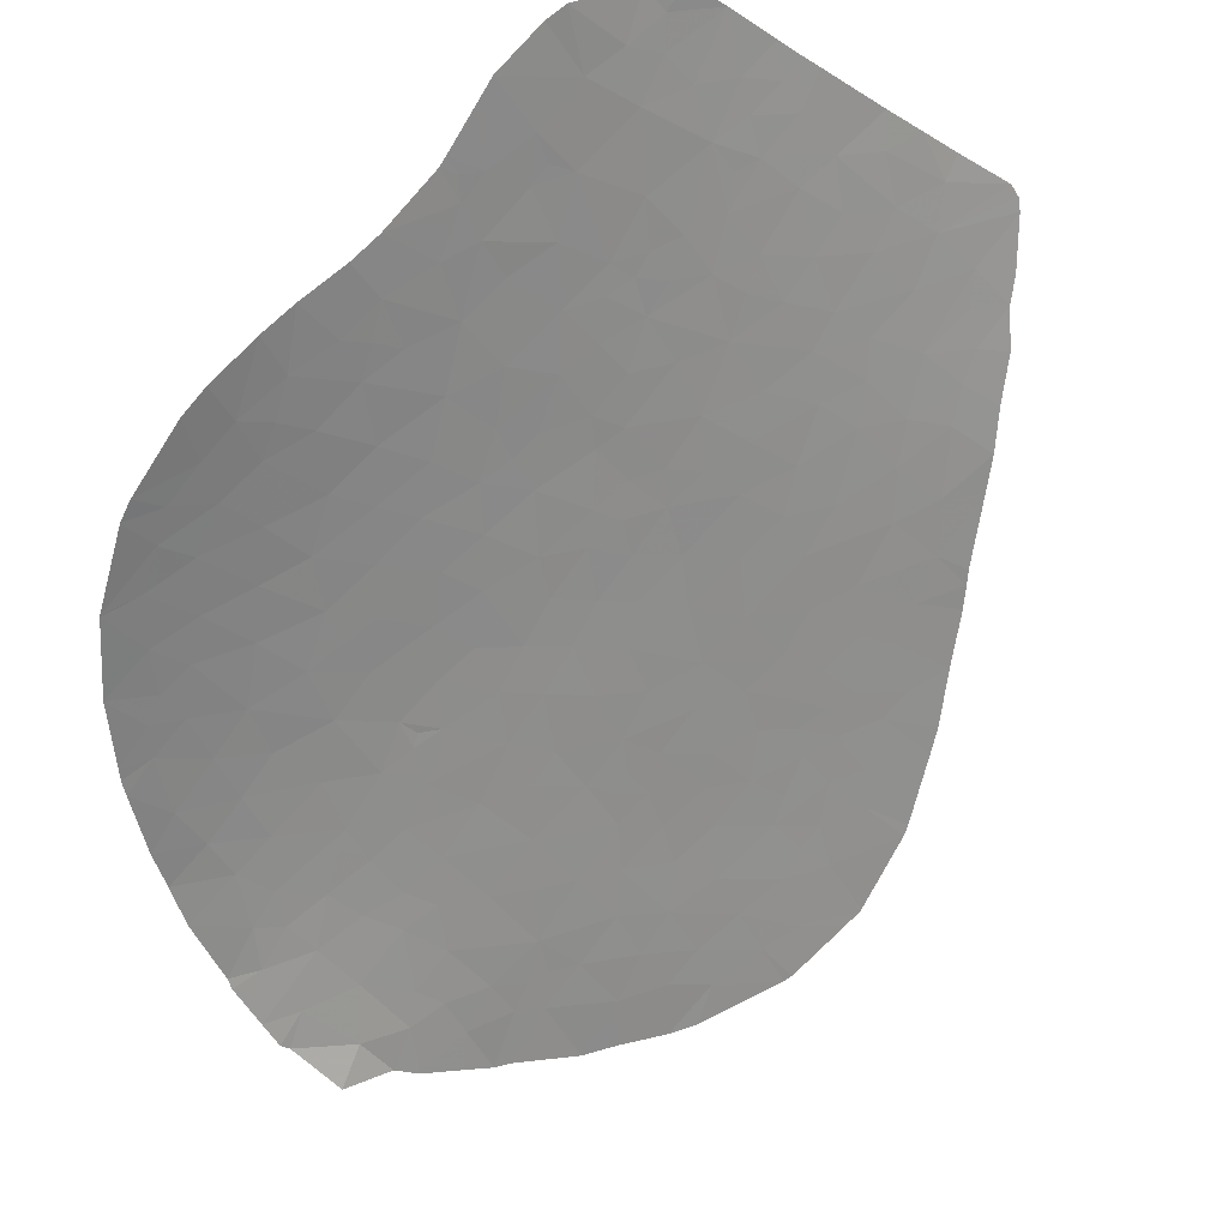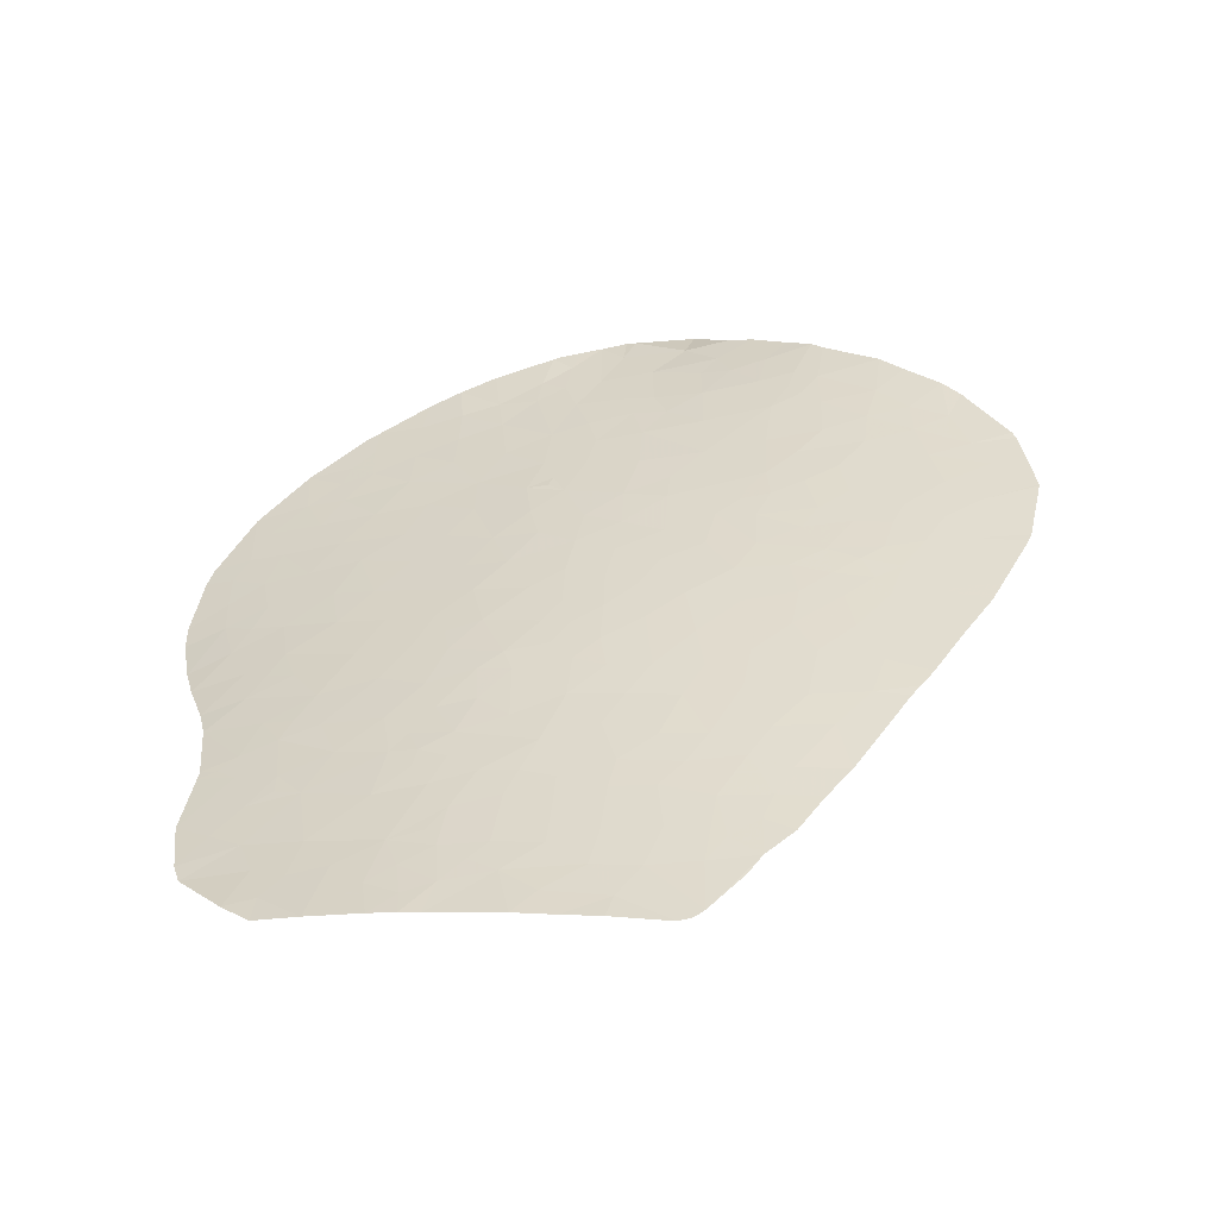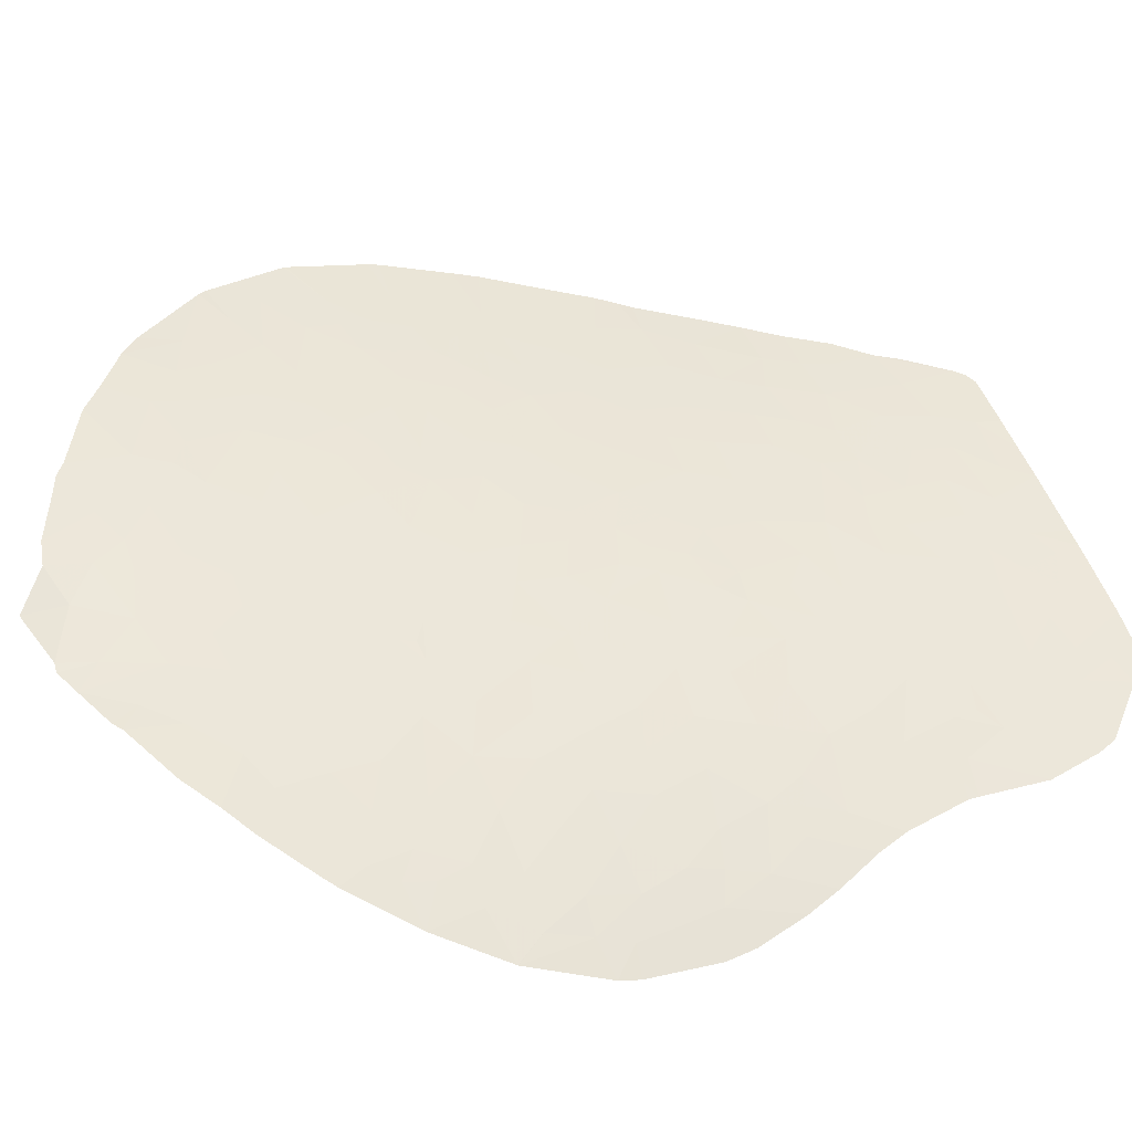
<metadata>
{"format":"obj","ext":"obj","renderer":"f3d","projection":"perspective","resolution":1024,"background":"white","views":[{"elev":-78.7,"azim":140.7,"up":"+Y"},{"elev":-52.6,"azim":163.3,"up":"+Z"},{"elev":25.4,"azim":60.5,"up":"+Y"}]}
</metadata>
<code>
v -14.76 66.15 -47.01
v -15.68 66.81 -46.39
v -15 66.21 -44.92
v -15.69 66.74 -45.15
v -16.52 67.38 -45.81
v -16.69 67.61 -47.11
v -15.71 66.92 -47.56
v -16.06 66.95 -44.3
v -15.14 66.29 -44.35
v -16.48 67.19 -43.18
v -16.05 66.85 -42.28
v -16.05 66.85 -42.29
v -24.45 71.15 -36.09
v -23.98 70.96 -35.96
v -24.25 71.13 -36.73
v -23.73 70.89 -36.11
v -28.6 73.06 -36.11
v -28.23 73.02 -37.25
v -27.43 72.46 -36.31
v -29.22 73.74 -39.15
v -30.18 74.19 -38.88
v -29.49 73.75 -37.82
v -30.74 74.37 -37.34
v -31.02 74.52 -37.65
v -30.76 74.49 -39.33
v -29.96 74.14 -39.67
v -30.2 74.29 -40.23
v -30.74 74.55 -40.79
v -24.05 71.15 -37.96
v -24.32 71.39 -39.12
v -23.27 70.83 -38.55
v -21.08 69.92 -41.43
v -21.18 69.88 -40.14
v -20.07 69.29 -40.65
v -23.97 71.9 -48.03
v -24.21 71.94 -46.72
v -25.18 72.42 -47.36
v -23.29 71.44 -46.05
v -22.55 71.14 -47.27
v -23.09 71.26 -44.89
v -22.17 70.85 -45.96
v -23 71.11 -43.59
v -21.68 70.45 -44.26
v -24.93 72.37 -48.62
v -25.87 72.88 -50.64
v -26.83 73.26 -49.74
v -25.72 72.75 -49.11
v -24.88 72.41 -49.96
v -27.05 73.4 -51.43
v -24.78 72.43 -51.4
v -25.99 72.99 -52.67
v -21.24 69.83 -38.78
v -20.17 69.25 -39.06
v -20.35 69.31 -37.91
v -19.04 68.59 -38.89
v -18.96 68.6 -39.97
v -18.36 69.31 -53.47
v -18.19 69.08 -52.1
v -17.73 68.9 -53.06
v -18.31 68.71 -47.25
v -18.89 68.96 -45.83
v -17.62 68.13 -45.86
v -18.97 69.4 -50.53
v -17.58 68.57 -50.9
v -18.46 68.93 -48.74
v -17.31 68.28 -49.76
v -19.82 70.14 -53.65
v -19.61 69.87 -51.84
v -18.36 68.53 -44.65
v -19.14 68.93 -43.48
v -19.94 69.52 -44.93
v -19.31 69.35 -47.58
v -20.16 69.76 -46.45
v -20.35 70.2 -50.57
v -19.96 69.32 -42.05
v -18.98 68.68 -41.16
v -17.76 68.05 -43.39
v -18.29 68.32 -42.31
v -17.34 67.7 -42.14
v -17.27 67.59 -40.6
v -16.06 66.85 -42.27
v -16.89 67.54 -44.51
v -32.79 75.66 -51.23
v -34.12 76.15 -50.96
v -33.27 75.85 -52.33
v -32.39 75.45 -46.48
v -32.06 75.34 -47.26
v -33.37 75.84 -47.15
v -32.77 75.62 -48.22
v -30.93 74.79 -44.3
v -29.94 74.33 -43.38
v -30.03 74.44 -44.9
v -29.08 74.01 -44.32
v -27.7 73.02 -39.38
v -27.64 73.14 -41.08
v -29.43 73.96 -40.74
v -28.54 73.3 -38.2
v -25.38 71.89 -39.11
v -24.64 71.66 -40.37
v -25.82 72.2 -40.09
v -23.65 71.2 -40.73
v -25.9 72.47 -42.93
v -27.58 73.25 -42.85
v -26.02 72.4 -41.33
v -24.82 71.84 -41.44
v -30.67 74.59 -42.34
v -31.87 75.08 -41.82
v -34.44 76.27 -50.28
v -32.77 75.64 -50.31
v -31.11 74.91 -45.59
v -31.76 75.24 -48.36
v -31.14 75 -48.82
v -32.13 75.39 -49.27
v -29.14 74.09 -45.4
v -27.77 73.45 -44.68
v -29.19 73.95 -42.58
v -28.46 73.58 -41.81
v -30.27 74.59 -46.31
v -31.1 74.94 -47.06
v -30.35 74.68 -48.26
v -22.12 70.17 -36.81
v -23.42 70.82 -37.52
v -25.13 71.35 -35.58
v -29.22 73.43 -36.33
v -30.11 73.97 -36.93
v -28.87 73.37 -37.4
v -30.12 74.27 -40.58
v -26.72 72.63 -40.24
v -26.41 72.39 -39.29
v -26.46 72.2 -37.59
v -27.73 72.89 -38.1
v -32.22 75.19 -40.46
v -32.44 75.24 -38.74
v -33.05 75.52 -39.45
v -34.35 76.19 -46.45
v -33.4 75.83 -46.38
v -33.54 75.86 -45.46
v -34.63 76.28 -45.62
v -35.59 76.6 -43.49
v -34.79 76.32 -44.71
v -34.42 76.15 -43.64
v -35.86 76.76 -45.95
v -35.39 76.6 -48.18
v -35.87 76.76 -45.89
v -35.81 76.72 -45.35
v -33.02 75.58 -42.72
v -35.5 76.57 -43.24
v -33.98 75.95 -42.13
v -34.41 76.1 -41.05
v -33.01 75.54 -41.51
v -33.95 75.93 -40.41
v -33.26 75.71 -44.08
v -34.03 76.09 -48.2
v -35.28 76.57 -48.47
v -33.34 75.84 -48.99
v -29.53 74.43 -54.35
v -28.66 74.11 -55.47
v -30.09 74.64 -55.53
v -22.52 71.91 -60.2
v -23.54 72.27 -59.31
v -24.44 72.69 -60.2
v -23.38 72.32 -61.02
v -23.79 72.55 -61.92
v -24.98 72.97 -61.37
v -22.76 72.14 -61.75
v -20.07 70.66 -58.65
v -19.65 70.62 -60.19
v -20.35 70.89 -59.64
v -17.43 69.47 -60.2
v -18.41 70.11 -61.16
v -17.2 69.2 -59.09
v -17.97 69.68 -59.5
v -20.43 71.11 -61.42
v -21.24 71.37 -60.42
v -20.93 71.33 -61.49
v -21.18 71.23 -59.07
v -21.83 71.57 -59.7
v -20.9 71.04 -58.44
v -17.51 69 -55.39
v -18.1 69.41 -56.27
v -18.76 69.64 -54.78
v -18.3 69.7 -58.25
v -19.66 70.29 -56.79
v -19.98 70.33 -55.12
v -20.53 70.67 -55.86
v -20.66 70.68 -55.2
v -20.92 70.91 -56.64
v -21.4 71.22 -57.65
v -28.07 73.86 -53.82
v -21.44 71.04 -54.66
v -22.02 71.42 -56.34
v -23.37 71.98 -55.38
v -22.69 71.6 -54.24
v -17.42 68.78 -53.8
v -17 68.42 -52.89
v -16.55 68.29 -54.19
v -16.54 68.38 -55.1
v -17.49 69.04 -56.02
v -16.92 68.91 -58
v -16.87 68.72 -56.42
v -17.47 69.27 -58.45
v -15.5 68.15 -58.4
v -15.65 68.28 -58.98
v -16.17 68.42 -57.4
v -15.38 67.88 -56.8
v -16.66 69.08 -60.35
v -15.7 67.81 -54.54
v -16.12 68.08 -54.66
v -15.67 67.82 -54.82
v -15.62 67.5 -52.66
v -16.5 67.93 -51.51
v -15.48 67.27 -51.77
v -16.94 68.12 -50.6
v -16.37 67.69 -50.26
v -15.97 67.26 -48.99
v -17.19 68.04 -48.31
v -26.09 73.26 -59
v -24.71 72.72 -59.05
v -25.63 73.15 -60.35
v -26.93 73.63 -60.29
v -29.06 74.27 -57.06
v -29.69 74.51 -58.17
v -28.57 74.12 -58.01
v -28.2 74.07 -60.17
v -27.34 73.8 -60.81
v -26.89 73.7 -61.98
v -26.27 73.5 -62.33
v -26.63 73.62 -62.22
v -24.77 72.96 -62.07
v -27.81 73.97 -60.81
v -27.47 73.79 -59.47
v -27.29 73.66 -57.98
v -28.99 74.3 -59.33
v -28.26 74.04 -58.87
v -26 73.16 -57.46
v -23.66 72.25 -58.13
v -22.34 71.75 -59.12
v -22.6 71.74 -57.37
v -24.9 72.72 -57.42
v -25.11 72.76 -56.4
v -23.77 72.22 -56.86
v -30.38 74.73 -57.18
v -30.89 74.93 -56.3
v -28.05 73.9 -56.53
v -24.78 72.56 -54.92
v -26.07 73.11 -55.51
v -23.99 72.16 -53.61
v -22.94 71.84 -56.49
v -22.01 71.46 -57.12
v -23.53 71.39 -43.6
v -23.95 71.62 -44
v -22.44 70.64 -41.41
v -23.45 71.23 -42.33
v -24.45 71.96 -45.47
v -25.47 72.38 -44.57
v -25.37 72.43 -46.02
v -26.3 72.96 -48.08
v -28.06 73.75 -48.83
v -27.41 73.42 -47.5
v -32.48 75.55 -53.71
v -31.39 75.13 -53.12
v -32.06 75.39 -52.09
v -32.13 75.41 -54.24
v -29.86 74.54 -52.6
v -29.32 74.32 -51.42
v -28.3 73.92 -52.43
v -28.16 73.83 -50.3
v -29.56 74.4 -50.08
v -29.39 74.3 -48.86
v -28.66 73.96 -47.75
v -21.74 70.37 -42.84
v -28.72 73.94 -46.39
v -27.72 73.5 -46.15
v -22.34 70.45 -39.68
v -21.17 69.75 -37.4
v -29.82 74.42 -47.15
v -28.38 73.76 -45.52
v -25.31 72.12 -42.09
v -24.51 71.79 -42.67
v -28.59 73.83 -44.98
v -25.03 71.58 -37.81
v -23.69 71.43 -43.24
v -30.83 74.91 -51.68
v -30.63 74.82 -50.39
v -26.56 72.91 -44.98
v -26.42 72.94 -46.68
v -26.65 73.3 -54.04
v -27.21 73.56 -55.63
v -31.89 75.31 -54.58
v -31 74.98 -54.36
v -26.64 73.37 -56.64
v -21.33 71.04 -55.62
v -20.42 70.5 -54.48
v -20.44 71.04 -60.7
v -19.76 70.79 -61.33
v -17.33 69.49 -61.01
v -18.93 70.16 -59.35
v -25.71 71.69 -36.34
v -26.08 71.74 -35.39
v -25.84 71.6 -35.34
v -22.24 70.32 -38.46
v -26.65 72.89 -44
v -30.41 74.72 -49.35
v -31.43 75.12 -49.69
v -31.76 75.26 -50.43
v -31.71 75.06 -43.14
v -32.11 75.27 -44.51
v -18.72 68.42 -39.14
v -18.51 68.3 -39.36
v -16.39 67.46 -47.99
v -22.51 71.39 -51.52
v -21.99 71.03 -49.91
v -23.6 71.89 -51.36
v -23.39 71.74 -50.32
v -20.86 70.38 -49.34
v -19.65 69.67 -49.12
v -20.3 69.95 -47.92
v -23.1 71.5 -48.68
v -23.89 71.93 -49.5
v -21.73 70.78 -48.41
v -21.5 70.56 -47.13
v -21.1 70.58 -50.21
v -21.2 70.69 -51.03
v -21.9 71.11 -52.09
v -25.35 72.75 -53.81
v -22.72 71.52 -52.31
v -24.13 72.16 -52.12
v -24.92 72.53 -52.56
v -27.21 73.49 -52.88
v -20.49 69.72 -43.51
v -20.99 70.14 -45.4
v -22.07 70.85 -46.79
v -24.11 72.08 -50.51
v -20.7 70.51 -52.42
v -20.98 70.72 -53.52
v -21.95 71.2 -53.37
v -18.41 68.29 -40.58
v -18.18 68.2 -41.36
v -22.38 71.34 -51.97
v -27.8 72.28 -35.18
v -14.77 66.23 -47.89
v -14.96 66.56 -49.43
v -15.15 66.84 -50.43
f 3 1 2
f 2 4 3
f 6 5 2
f 2 7 6
f 9 4 8
f 12 10 11
f 4 2 5
f 12 8 10
f 12 9 8
f 15 13 14
f 15 14 16
f 19 18 17
f 22 20 21
f 21 23 22
f 24 23 21
f 21 25 24
f 20 26 21
f 28 25 27
f 25 26 27
f 31 30 29
f 34 32 33
f 37 36 35
f 39 35 36
f 36 38 39
f 43 41 40
f 40 42 43
f 38 40 41
f 35 44 37
f 47 45 46
f 47 48 45
f 51 49 45
f 45 50 51
f 33 52 53
f 53 34 33
f 54 53 52
f 56 53 55
f 56 34 53
f 55 53 54
f 59 57 58
f 62 60 61
f 66 64 63
f 63 65 66
f 57 67 68
f 68 58 57
f 58 68 63
f 61 69 62
f 71 70 69
f 69 61 71
f 72 60 65
f 72 73 61
f 61 60 72
f 74 63 68
f 76 75 34
f 58 63 64
f 79 77 78
f 81 79 80
f 8 82 10
f 10 82 77
f 10 77 79
f 79 81 10
f 85 84 83
f 89 86 87
f 89 88 86
f 92 90 91
f 91 93 92
f 96 20 94
f 94 95 96
f 97 94 20
f 99 98 30
f 99 100 98
f 30 101 99
f 104 102 103
f 103 95 104
f 100 99 105
f 105 104 100
f 99 101 105
f 107 28 106
f 109 83 84
f 84 108 109
f 110 90 92
f 113 111 112
f 89 111 113
f 92 93 114
f 103 115 93
f 93 116 103
f 116 96 117
f 103 116 117
f 95 117 96
f 92 114 118
f 118 110 92
f 111 119 120
f 120 112 111
f 111 87 119
f 111 89 87
f 122 16 121
f 122 15 16
f 13 15 123
f 22 125 124
f 124 126 22
f 127 27 96
f 127 96 28
f 28 27 127
f 129 128 94
f 126 97 22
f 130 18 19
f 130 131 18
f 124 17 18
f 18 126 124
f 97 126 18
f 25 28 132
f 132 133 25
f 132 134 133
f 137 136 135
f 137 135 138
f 141 140 139
f 135 143 142
f 140 138 144
f 144 145 140
f 148 146 141
f 141 147 148
f 147 149 148
f 137 138 140
f 135 144 138
f 135 142 144
f 141 139 147
f 140 145 139
f 151 150 148
f 148 149 151
f 146 148 150
f 140 141 152
f 152 137 140
f 152 141 146
f 153 88 89
f 143 153 154
f 153 135 88
f 153 143 135
f 154 155 108
f 154 153 155
f 153 89 155
f 151 132 150
f 151 134 132
f 20 96 26
f 26 96 27
f 158 156 157
f 161 160 159
f 159 162 161
f 162 163 164
f 164 161 162
f 159 165 162
f 163 162 165
f 168 166 167
f 172 169 170
f 172 171 169
f 175 174 173
f 175 159 174
f 175 165 159
f 176 166 168
f 174 159 177
f 177 176 174
f 176 178 166
f 181 179 180
f 183 182 166
f 180 183 184
f 184 181 180
f 184 185 186
f 185 184 183
f 187 185 183
f 178 188 166
f 166 187 183
f 166 188 187
f 157 156 189
f 192 190 191
f 192 193 190
f 57 59 194
f 57 181 67
f 67 181 184
f 194 59 195
f 194 181 57
f 194 179 181
f 196 194 195
f 194 197 179
f 194 196 197
f 179 198 180
f 199 182 180
f 180 200 199
f 200 180 198
f 200 198 179
f 201 171 182
f 201 199 171
f 203 199 202
f 203 171 199
f 204 199 200
f 202 199 204
f 205 202 204
f 206 171 203
f 209 208 207
f 200 179 197
f 196 208 197
f 208 196 207
f 197 208 209
f 204 200 205
f 197 205 200
f 197 209 205
f 201 182 199
f 196 195 210
f 210 207 196
f 210 195 211
f 210 211 212
f 5 62 82
f 5 6 62
f 58 64 211
f 211 195 58
f 214 211 213
f 66 214 213
f 66 215 214
f 66 216 215
f 213 211 64
f 219 217 218
f 220 217 219
f 223 222 221
f 225 224 220
f 225 220 226
f 226 224 225
f 227 219 164
f 227 228 219
f 227 164 229
f 230 224 226
f 220 231 232
f 232 217 220
f 223 233 222
f 223 234 233
f 223 232 234
f 231 220 224
f 231 234 232
f 231 224 234
f 224 233 234
f 217 232 235
f 218 236 160
f 236 238 237
f 237 160 236
f 235 240 239
f 236 239 241
f 236 218 239
f 217 235 239
f 239 218 217
f 176 188 178
f 222 242 221
f 221 242 158
f 158 157 221
f 158 242 243
f 223 221 244
f 244 232 223
f 219 226 220
f 219 228 226
f 240 246 245
f 193 192 247
f 245 247 192
f 191 238 248
f 192 240 245
f 192 241 240
f 188 238 249
f 249 191 188
f 238 191 249
f 248 238 241
f 3 4 9
f 192 191 248
f 192 248 241
f 42 251 250
f 253 101 252
f 256 255 254
f 258 257 46
f 258 259 257
f 262 261 260
f 260 85 262
f 260 261 263
f 266 264 265
f 268 267 265
f 258 46 267
f 268 258 267
f 268 269 258
f 267 46 49
f 267 49 266
f 266 265 267
f 270 258 269
f 251 254 255
f 40 251 42
f 253 252 271
f 271 42 253
f 32 271 252
f 273 270 272
f 273 259 270
f 101 274 252
f 54 52 275
f 101 30 31
f 31 274 101
f 120 276 270
f 270 269 120
f 273 277 115
f 279 278 105
f 279 102 278
f 120 119 276
f 110 118 119
f 276 119 118
f 272 276 118
f 118 114 272
f 272 270 276
f 104 278 102
f 104 105 278
f 93 280 114
f 115 277 280
f 272 114 277
f 273 272 277
f 122 31 29
f 29 30 281
f 277 114 280
f 282 250 251
f 42 250 282
f 33 274 52
f 85 83 262
f 265 283 284
f 284 268 265
f 256 286 285
f 285 255 256
f 256 37 286
f 259 286 257
f 257 286 37
f 255 102 279
f 279 251 255
f 253 105 101
f 253 279 105
f 282 253 42
f 288 287 246
f 189 288 157
f 189 287 288
f 263 290 289
f 263 261 290
f 157 244 221
f 241 238 236
f 241 239 240
f 240 235 291
f 291 246 240
f 232 291 235
f 288 244 157
f 291 288 246
f 291 244 288
f 291 232 244
f 188 237 238
f 188 176 237
f 186 292 190
f 186 185 292
f 190 292 191
f 187 191 292
f 292 185 187
f 186 293 184
f 186 190 293
f 188 191 187
f 183 180 182
f 295 173 294
f 206 169 171
f 296 170 169
f 169 206 296
f 297 166 182
f 172 182 171
f 297 167 166
f 297 170 167
f 172 170 297
f 297 182 172
f 294 168 167
f 167 295 294
f 295 167 170
f 168 174 176
f 168 294 174
f 294 173 174
f 160 237 159
f 176 177 237
f 159 237 177
f 161 164 219
f 229 164 163
f 161 219 218
f 218 160 161
f 243 289 290
f 290 158 243
f 290 261 264
f 264 156 290
f 290 156 158
f 283 264 261
f 262 283 261
f 123 15 281
f 281 298 123
f 298 281 130
f 300 298 299
f 298 19 299
f 298 130 19
f 298 300 123
f 29 281 15
f 115 280 93
f 301 275 52
f 301 121 275
f 301 52 274
f 122 121 301
f 301 31 122
f 31 301 274
f 15 122 29
f 281 30 98
f 95 103 117
f 103 302 115
f 116 93 91
f 103 102 302
f 131 97 18
f 129 98 100
f 131 129 94
f 131 130 129
f 130 98 129
f 130 281 98
f 131 94 97
f 304 112 303
f 304 113 112
f 268 284 303
f 304 303 284
f 284 305 304
f 305 283 262
f 262 83 305
f 268 303 269
f 302 102 255
f 282 279 253
f 302 285 115
f 273 286 259
f 255 285 302
f 112 120 303
f 303 120 269
f 106 306 107
f 306 146 107
f 110 119 86
f 87 86 119
f 109 108 155
f 155 113 109
f 306 152 146
f 306 307 152
f 307 137 152
f 132 107 150
f 146 150 107
f 88 135 136
f 107 132 28
f 88 136 86
f 86 136 137
f 307 86 137
f 307 110 86
f 110 307 90
f 106 28 96
f 96 116 106
f 106 116 91
f 104 128 100
f 128 104 95
f 20 22 97
f 95 94 128
f 129 100 128
f 90 307 306
f 91 90 306
f 306 106 91
f 305 113 304
f 305 109 113
f 305 83 109
f 282 251 279
f 283 265 264
f 305 284 283
f 273 115 285
f 285 286 273
f 308 56 55
f 309 56 308
f 216 6 310
f 215 216 310
f 6 7 310
f 59 58 195
f 66 213 64
f 65 216 66
f 89 113 155
f 314 312 311
f 311 313 314
f 317 316 315
f 314 318 312
f 314 319 318
f 317 315 320
f 320 321 317
f 321 320 39
f 312 315 322
f 312 322 323
f 311 323 324
f 311 312 323
f 316 63 74
f 74 315 316
f 323 322 74
f 315 74 322
f 325 287 51
f 327 326 247
f 327 313 326
f 327 247 328
f 328 50 327
f 51 329 49
f 51 287 329
f 325 245 246
f 246 287 325
f 75 32 34
f 316 65 63
f 271 330 43
f 321 41 331
f 331 73 321
f 73 331 71
f 39 38 41
f 330 71 331
f 331 43 330
f 332 39 41
f 321 332 41
f 313 327 50
f 332 321 39
f 321 73 317
f 333 313 50
f 314 333 319
f 50 48 333
f 333 48 319
f 314 313 333
f 334 68 67
f 334 67 335
f 323 334 324
f 74 68 334
f 334 323 74
f 324 335 336
f 324 334 335
f 336 335 190
f 335 67 293
f 293 190 335
f 67 184 293
f 190 193 336
f 326 193 247
f 326 336 193
f 6 60 62
f 6 216 60
f 216 65 60
f 78 77 70
f 69 70 77
f 69 77 82
f 82 62 69
f 61 73 71
f 72 317 73
f 72 316 317
f 72 65 316
f 75 78 70
f 75 76 78
f 34 56 76
f 309 337 56
f 309 80 337
f 338 80 79
f 79 78 338
f 76 56 337
f 338 337 80
f 338 76 337
f 338 78 76
f 43 42 271
f 43 331 41
f 326 311 339
f 326 339 324
f 311 324 339
f 44 35 319
f 319 48 44
f 318 319 35
f 48 50 45
f 329 287 189
f 318 39 320
f 320 312 318
f 312 320 315
f 328 247 325
f 325 51 328
f 324 336 326
f 50 328 51
f 313 311 326
f 247 245 325
f 318 35 39
f 75 330 271
f 271 32 75
f 75 70 330
f 71 330 70
f 252 33 32
f 252 274 33
f 329 189 266
f 156 264 266
f 266 189 156
f 329 266 49
f 257 44 47
f 257 37 44
f 257 47 46
f 49 46 45
f 44 48 47
f 259 258 270
f 256 36 37
f 256 254 36
f 254 38 36
f 254 40 38
f 254 251 40
f 340 299 19
f 340 19 17
f 22 23 125
f 24 25 133
f 26 25 21
f 13 123 14
f 215 310 7
f 11 10 81
f 8 5 82
f 8 4 5
f 341 7 1
f 342 215 7
f 7 341 342
f 7 2 1
f 343 215 342
f 214 215 343
f 214 212 211
f 214 343 212

</code>
